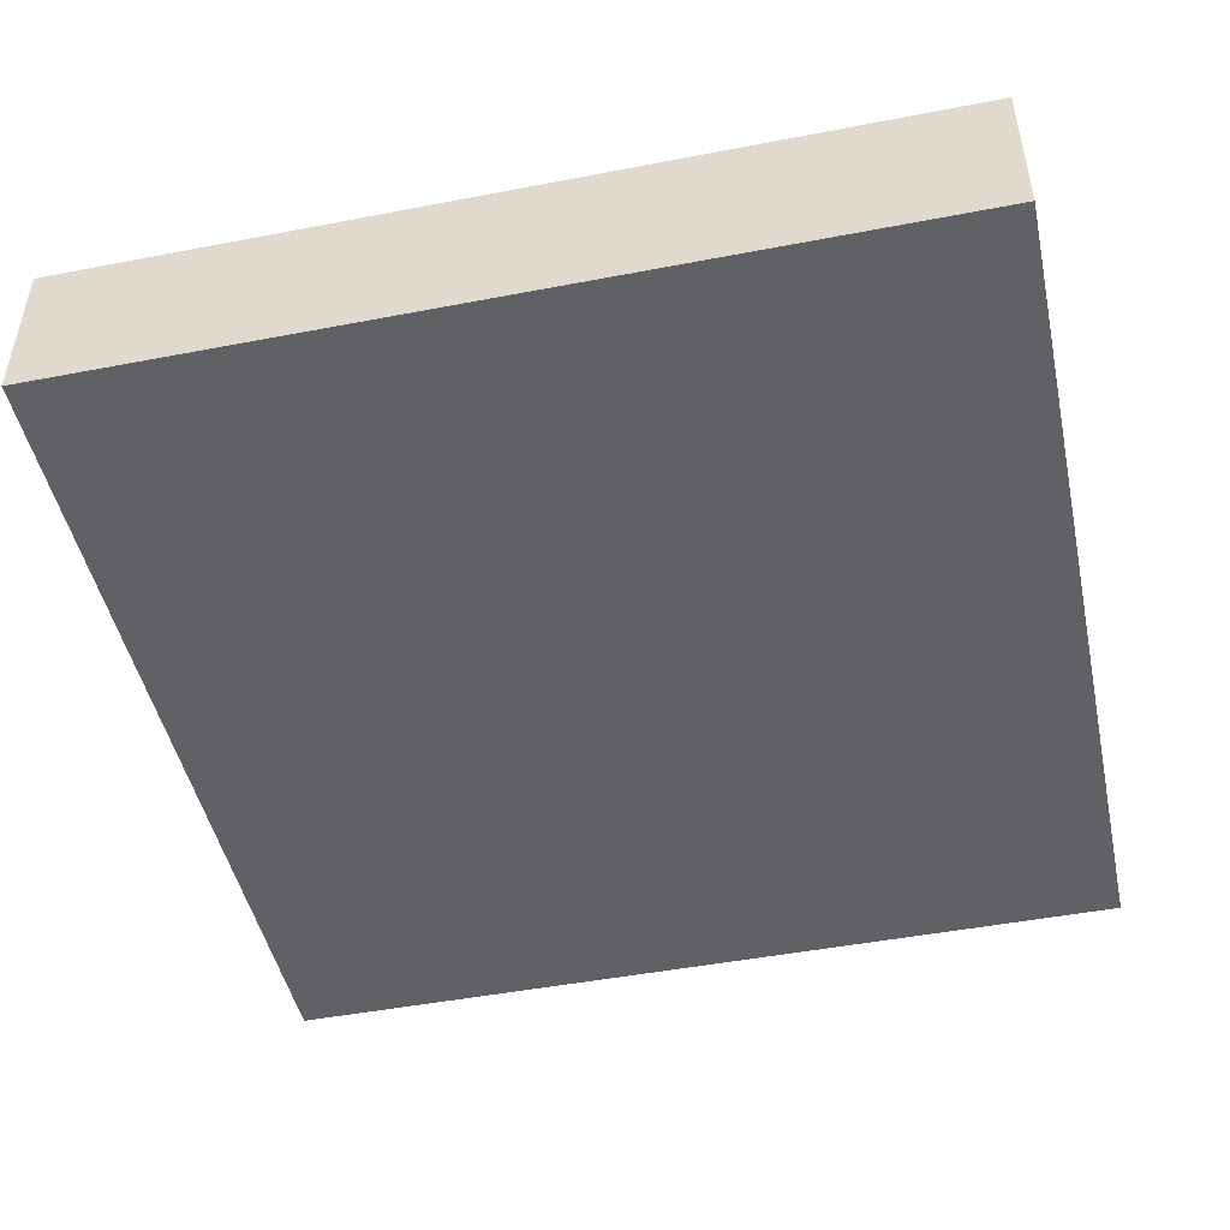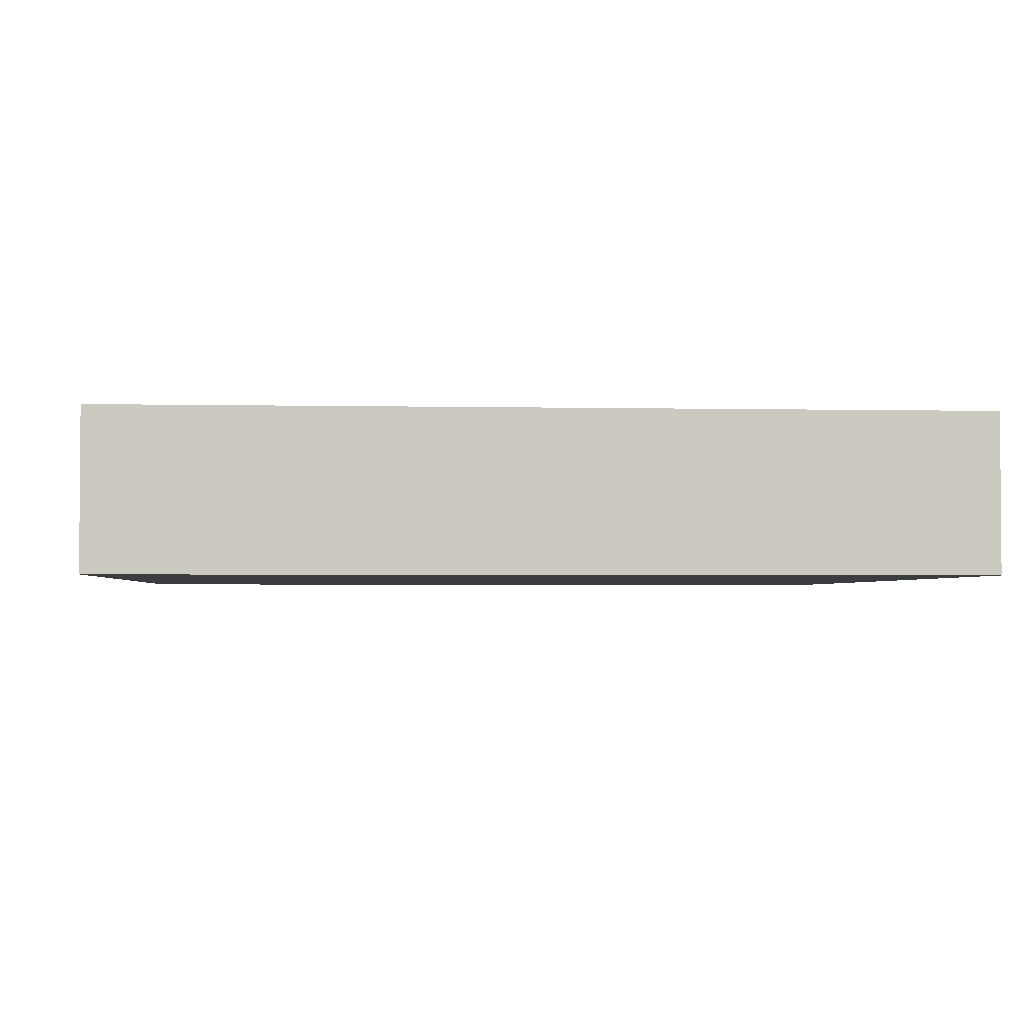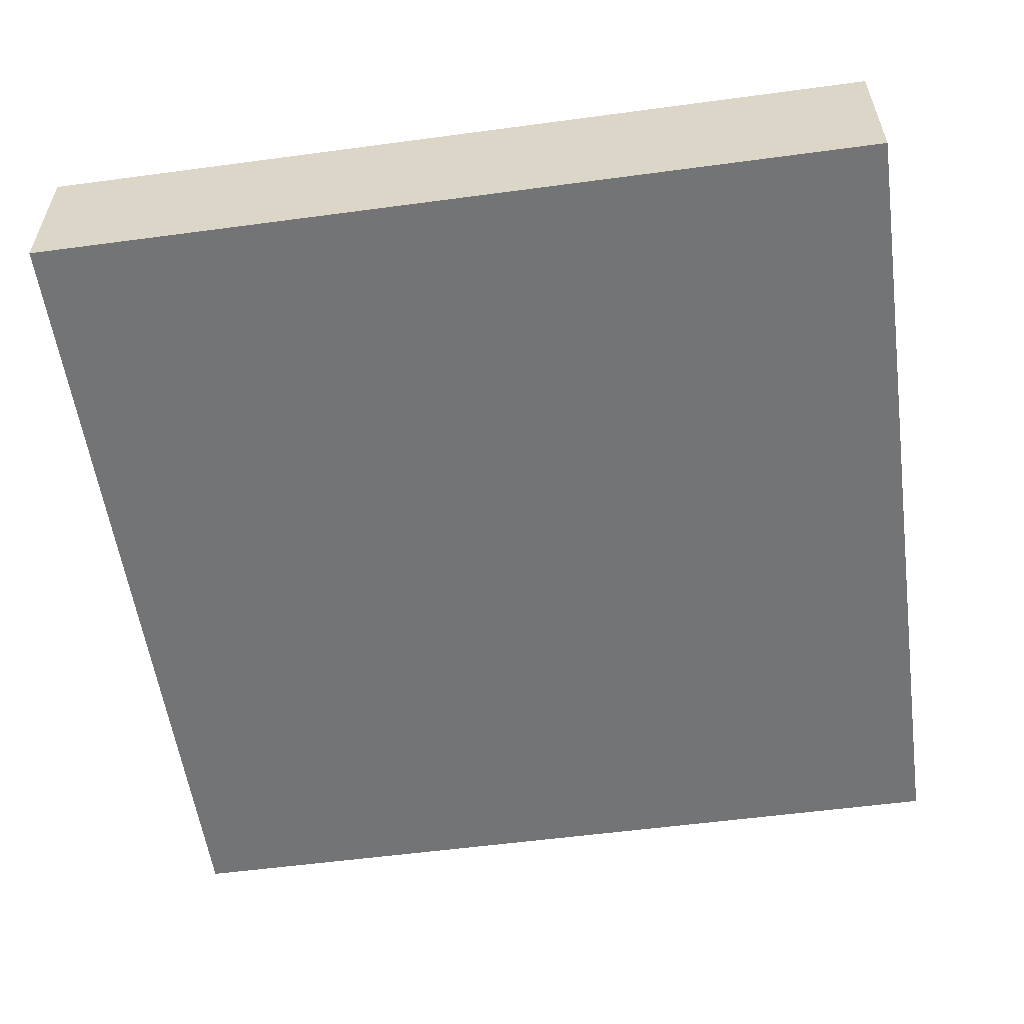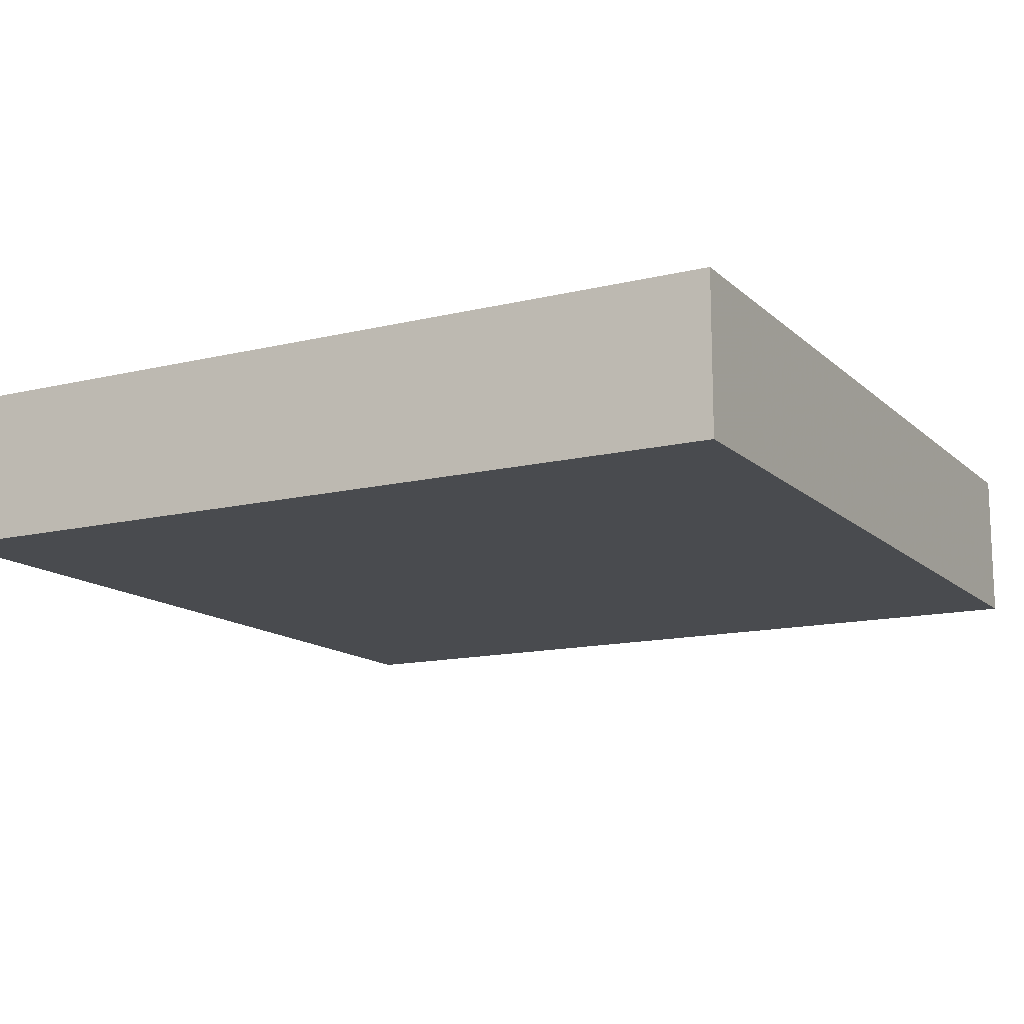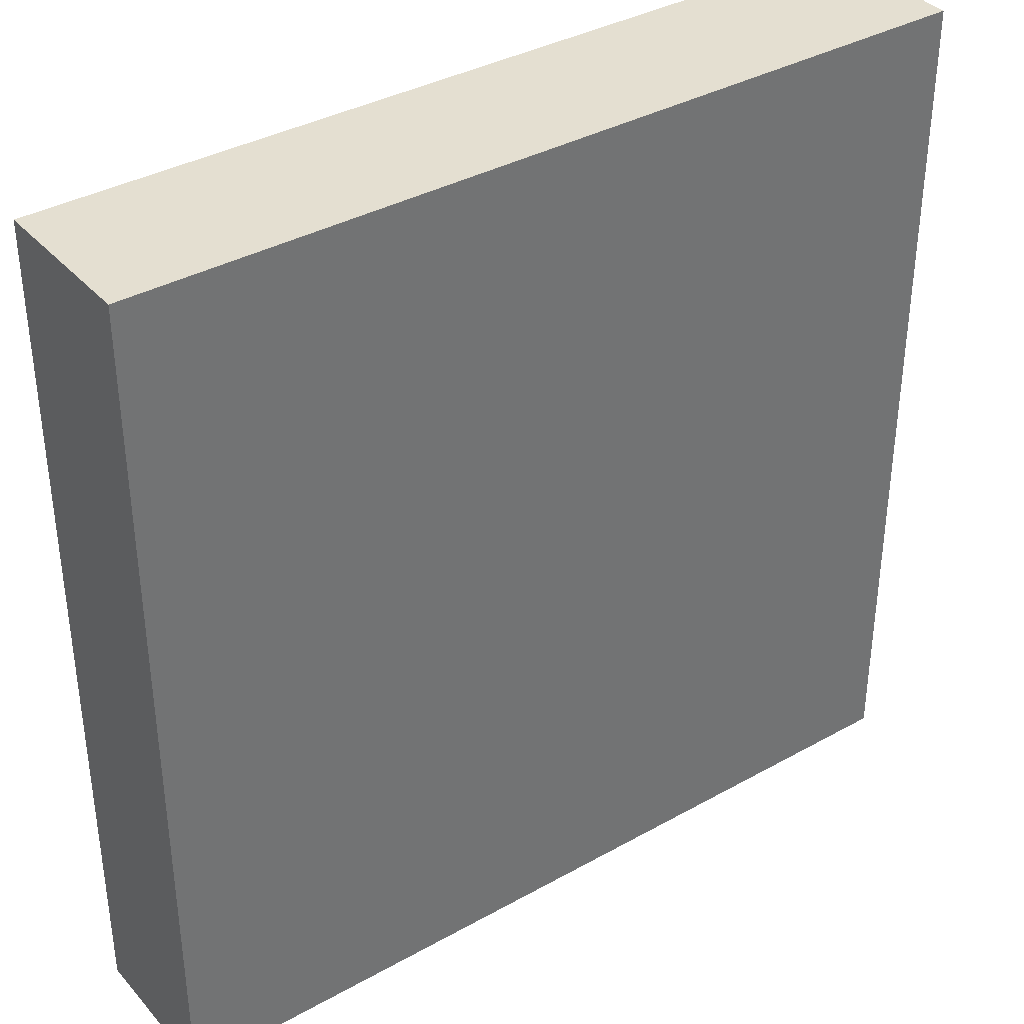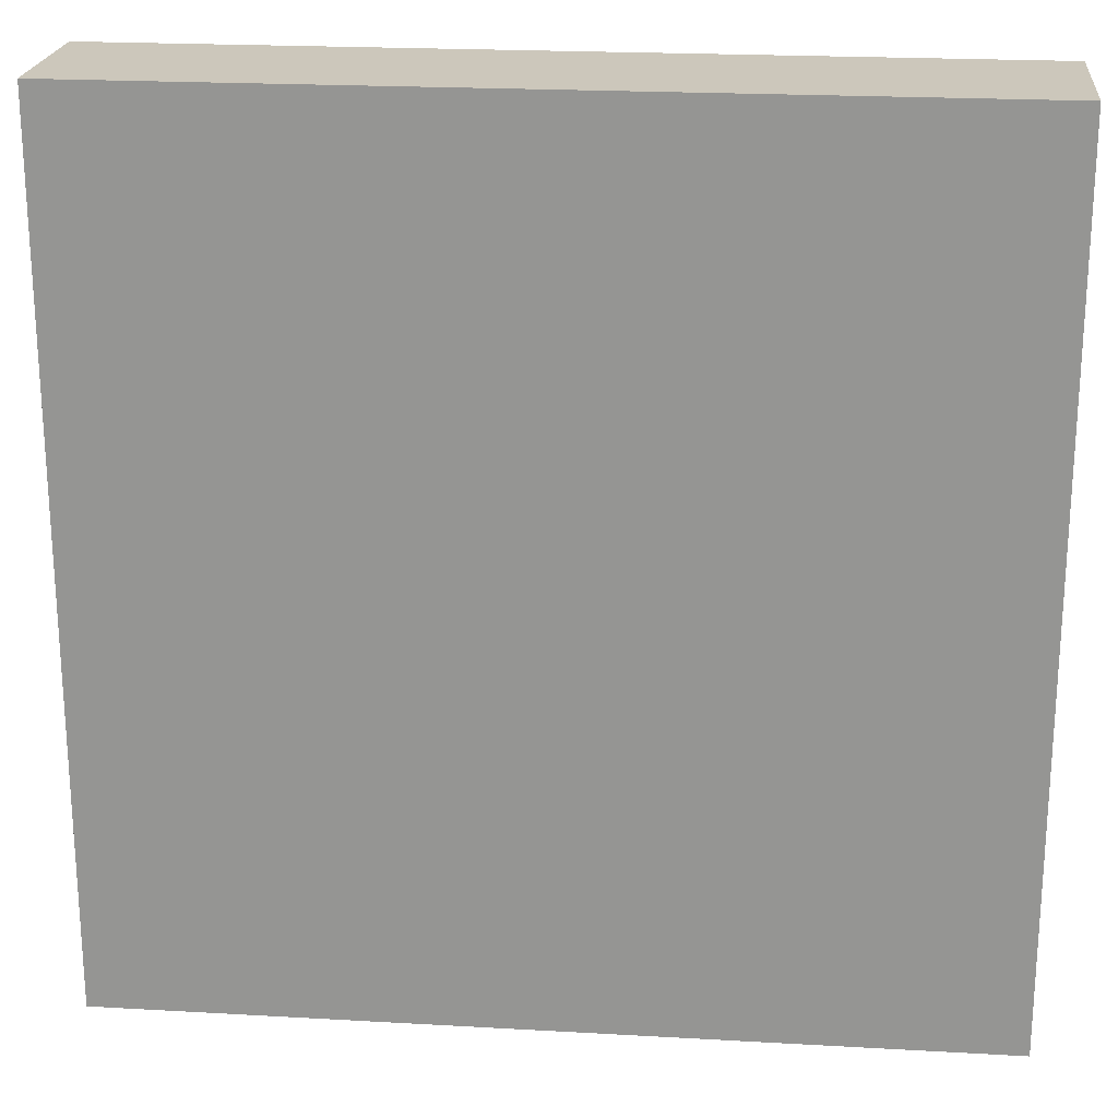
<metadata>
{"format":"obj","ext":"obj","renderer":"f3d","projection":"perspective","resolution":1024,"background":"white","views":[{"elev":-47.6,"azim":12.2,"up":"+Z"},{"elev":-2.6,"azim":175.5,"up":"+Z"},{"elev":-56.1,"azim":8.0,"up":"+Z"},{"elev":-13.7,"azim":-151.5,"up":"+Z"},{"elev":36.8,"azim":144.1,"up":"+Y"},{"elev":21.7,"azim":-174.3,"up":"+Y"}]}
</metadata>
<code>
v 36.36 124 133.3
v 36.36 124 91.1
v 36.36 77.45 133.3
v 36.36 77.45 91.1
v 36.36 30.86 133.3
v 36.36 30.86 91.1
v 36.36 -15.73 133.3
v 36.36 -15.73 91.1
v 36.36 -62.31 133.3
v 36.36 -62.31 91.1
v 36.36 -108.9 133.3
v 36.36 -108.9 91.1
v -196.6 124 91.1
v -196.6 124 133.3
v -196.6 77.45 91.1
v -196.6 77.45 133.3
v -196.6 30.86 91.1
v -196.6 30.86 133.3
v -196.6 -15.73 91.1
v -196.6 -15.73 133.3
v -196.6 -62.31 91.1
v -196.6 -62.31 133.3
v -196.6 -108.9 91.1
v -196.6 -108.9 133.3
v -10.22 -108.9 133.3
v -10.22 -108.9 91.1
v -56.81 -108.9 133.3
v -56.81 -108.9 91.1
v -103.4 -108.9 133.3
v -103.4 -108.9 91.1
v -150 -108.9 133.3
v -150 -108.9 91.1
v -10.22 -62.31 91.1
v -56.81 -62.31 91.1
v -103.4 -62.31 91.1
v -150 -62.31 91.1
v -10.22 -15.73 91.1
v -56.81 -15.73 91.1
v -103.4 -15.73 91.1
v -150 -15.73 91.1
v -10.22 30.86 91.1
v -56.81 30.86 91.1
v -103.4 30.86 91.1
v -150 30.86 91.1
v -10.22 77.45 91.1
v -56.81 77.45 91.1
v -103.4 77.45 91.1
v -150 77.45 91.1
v -10.22 124 91.1
v -56.81 124 91.1
v -103.4 124 91.1
v -150 124 91.1
v -10.22 124 133.3
v -56.81 124 133.3
v -103.4 124 133.3
v -150 124 133.3
v -10.22 77.45 133.3
v -56.81 77.45 133.3
v -103.4 77.45 133.3
v -150 77.45 133.3
v -10.22 30.86 133.3
v -150 30.86 133.3
v -10.22 -15.73 133.3
v -150 -15.73 133.3
v -10.22 -62.31 133.3
v -150 -62.31 133.3
v -56.81 -62.31 133.3
v -103.4 -62.31 133.3
f 2 1 3
f 4 2 3
f 4 3 5
f 6 4 5
f 6 5 7
f 8 6 7
f 8 7 9
f 10 8 9
f 10 9 11
f 12 10 11
f 14 13 15
f 16 14 15
f 16 15 17
f 18 16 17
f 18 17 19
f 20 18 19
f 20 19 21
f 22 20 21
f 22 21 23
f 24 22 23
f 12 11 25
f 26 12 25
f 26 25 27
f 28 26 27
f 28 27 29
f 30 28 29
f 30 29 31
f 32 30 31
f 32 31 24
f 23 32 24
f 33 10 12
f 26 33 12
f 34 33 26
f 28 34 26
f 35 34 28
f 30 35 28
f 36 35 30
f 32 36 30
f 21 36 32
f 23 21 32
f 37 8 10
f 33 37 10
f 38 37 33
f 34 38 33
f 39 38 34
f 35 39 34
f 40 39 35
f 36 40 35
f 19 40 36
f 21 19 36
f 41 6 8
f 37 41 8
f 42 41 37
f 38 42 37
f 43 42 38
f 39 43 38
f 44 43 39
f 40 44 39
f 17 44 40
f 19 17 40
f 45 4 6
f 41 45 6
f 46 45 41
f 42 46 41
f 47 46 42
f 43 47 42
f 48 47 43
f 44 48 43
f 15 48 44
f 17 15 44
f 49 2 4
f 45 49 4
f 50 49 45
f 46 50 45
f 51 50 46
f 47 51 46
f 52 51 47
f 48 52 47
f 13 52 48
f 15 13 48
f 1 2 49
f 53 1 49
f 53 49 50
f 54 53 50
f 54 50 51
f 55 54 51
f 55 51 52
f 56 55 52
f 56 52 13
f 14 56 13
f 57 3 1
f 53 57 1
f 58 57 53
f 54 58 53
f 59 58 54
f 55 59 54
f 60 59 55
f 56 60 55
f 16 60 56
f 14 16 56
f 61 5 3
f 57 61 3
f 18 62 60
f 16 18 60
f 63 7 5
f 61 63 5
f 20 64 62
f 18 20 62
f 65 9 7
f 63 65 7
f 22 66 64
f 20 22 64
f 25 11 9
f 65 25 9
f 27 25 65
f 67 27 65
f 29 27 67
f 68 29 67
f 31 29 68
f 66 31 68
f 24 31 66
f 22 24 66

</code>
